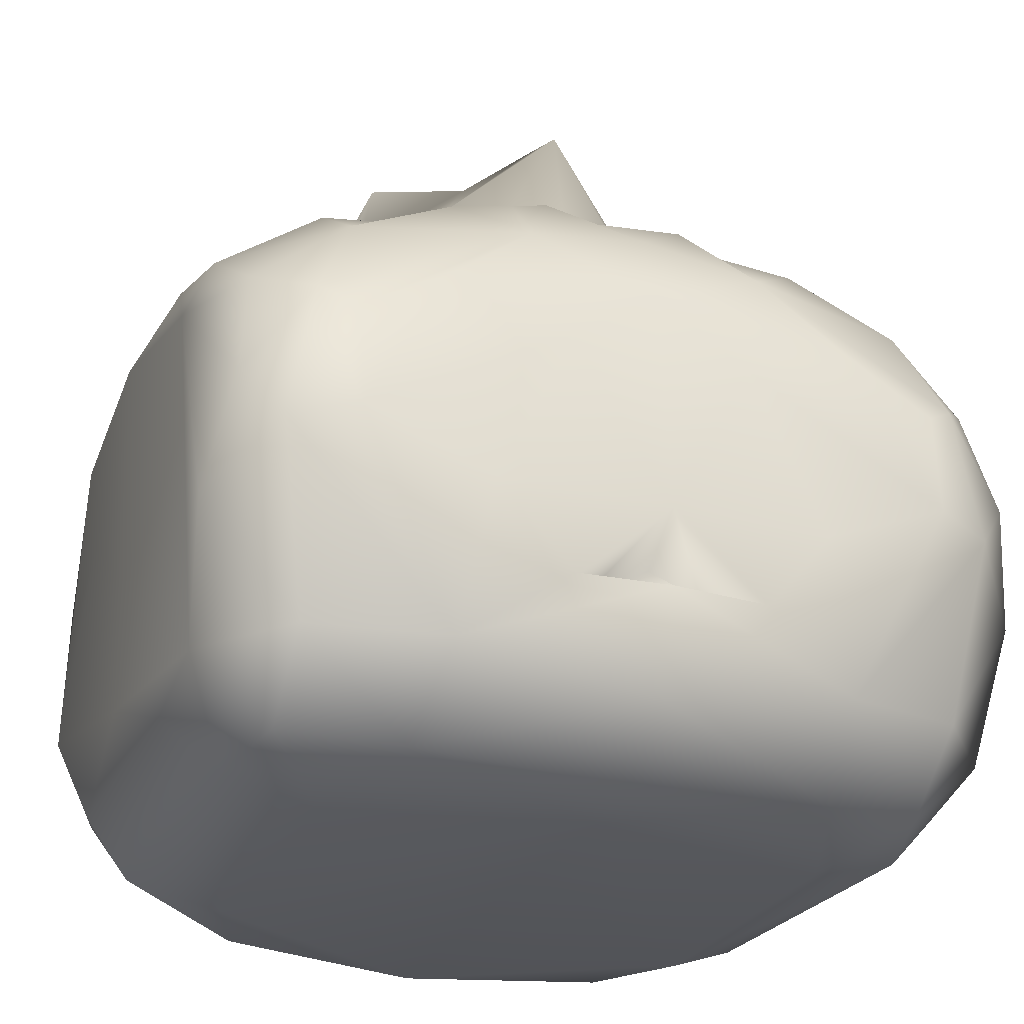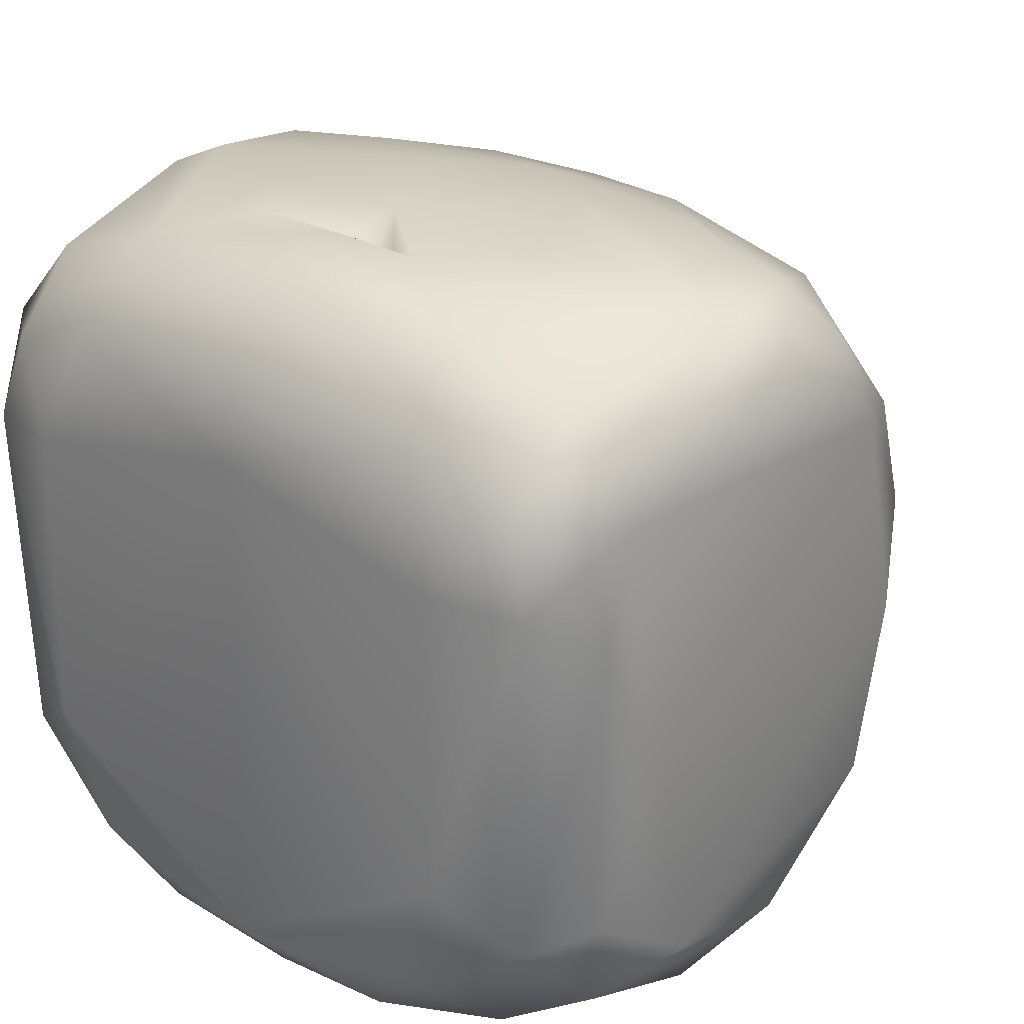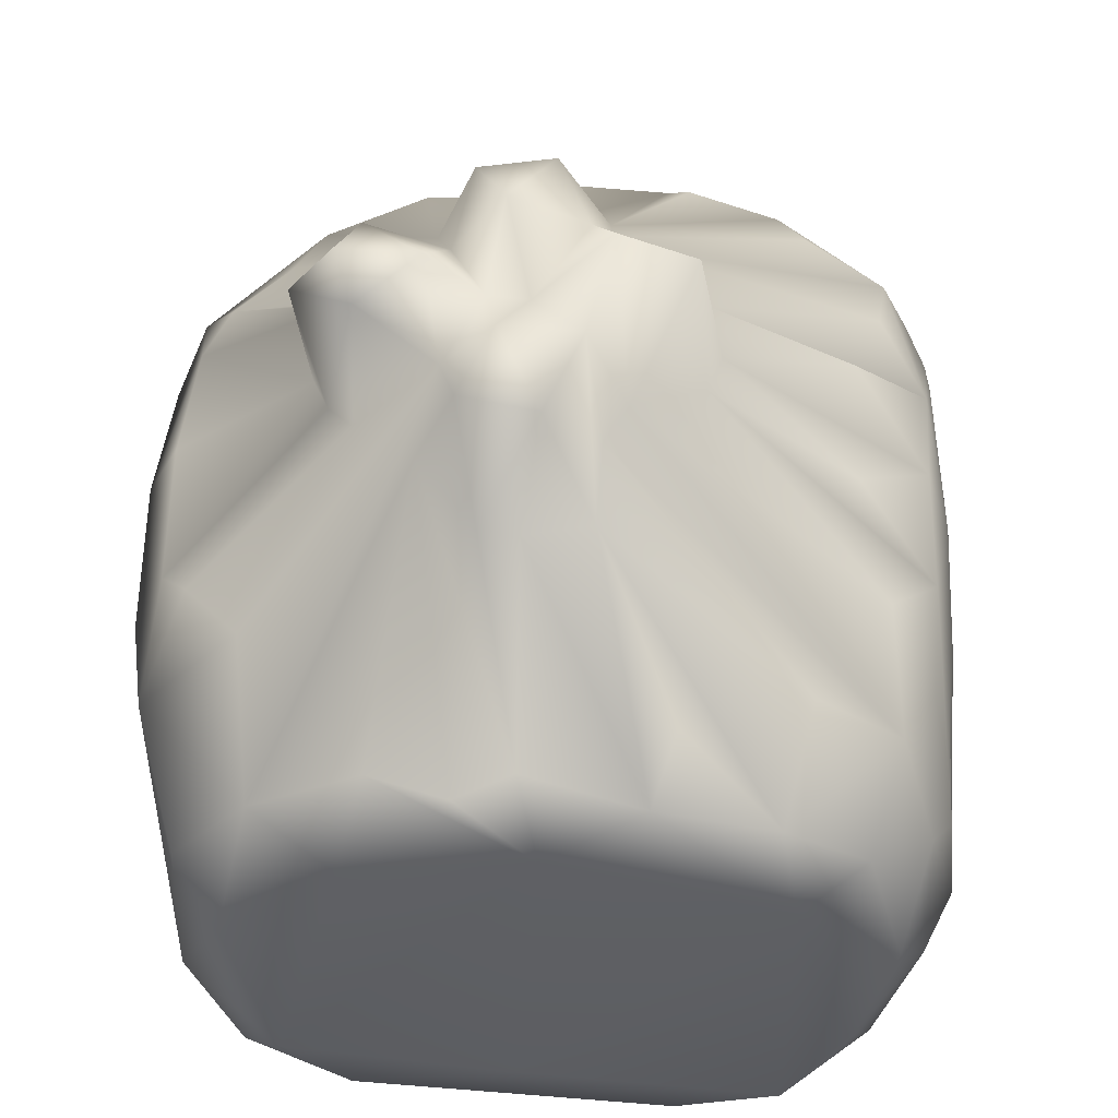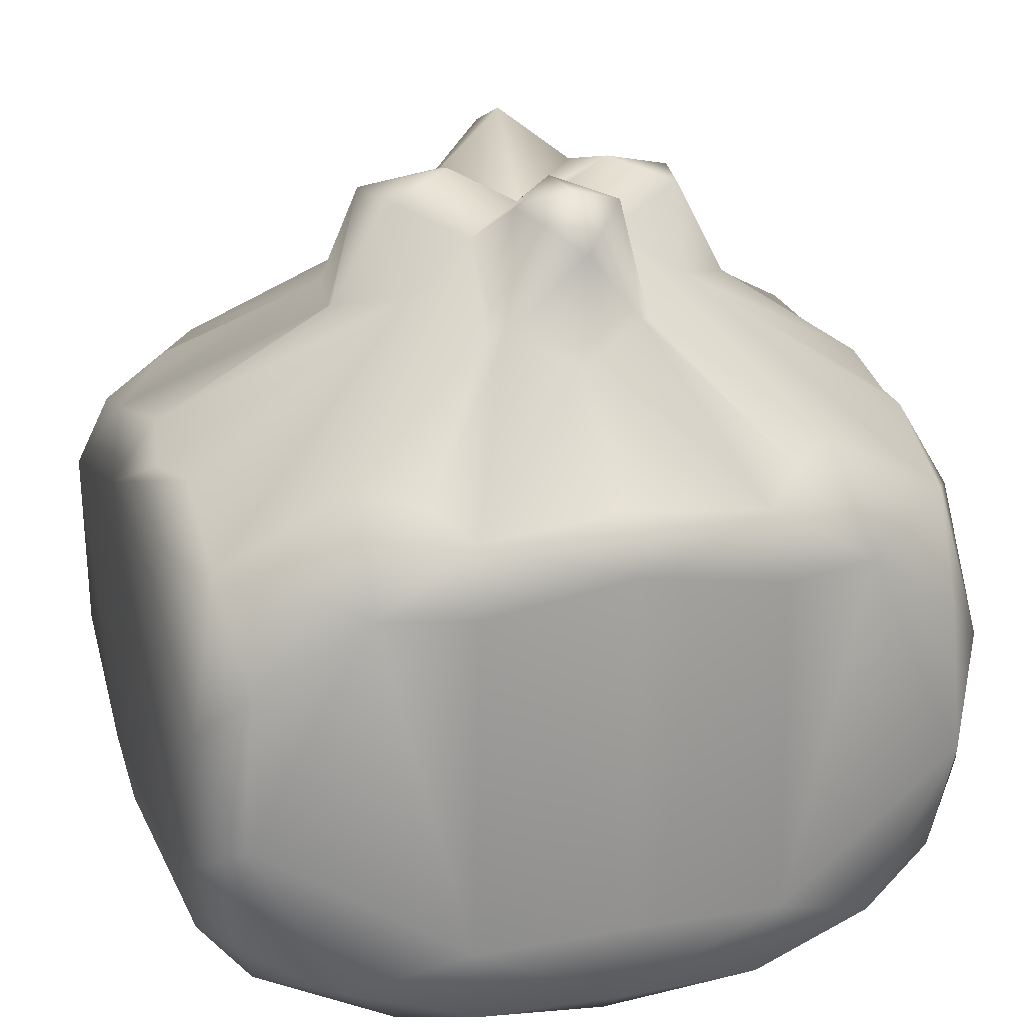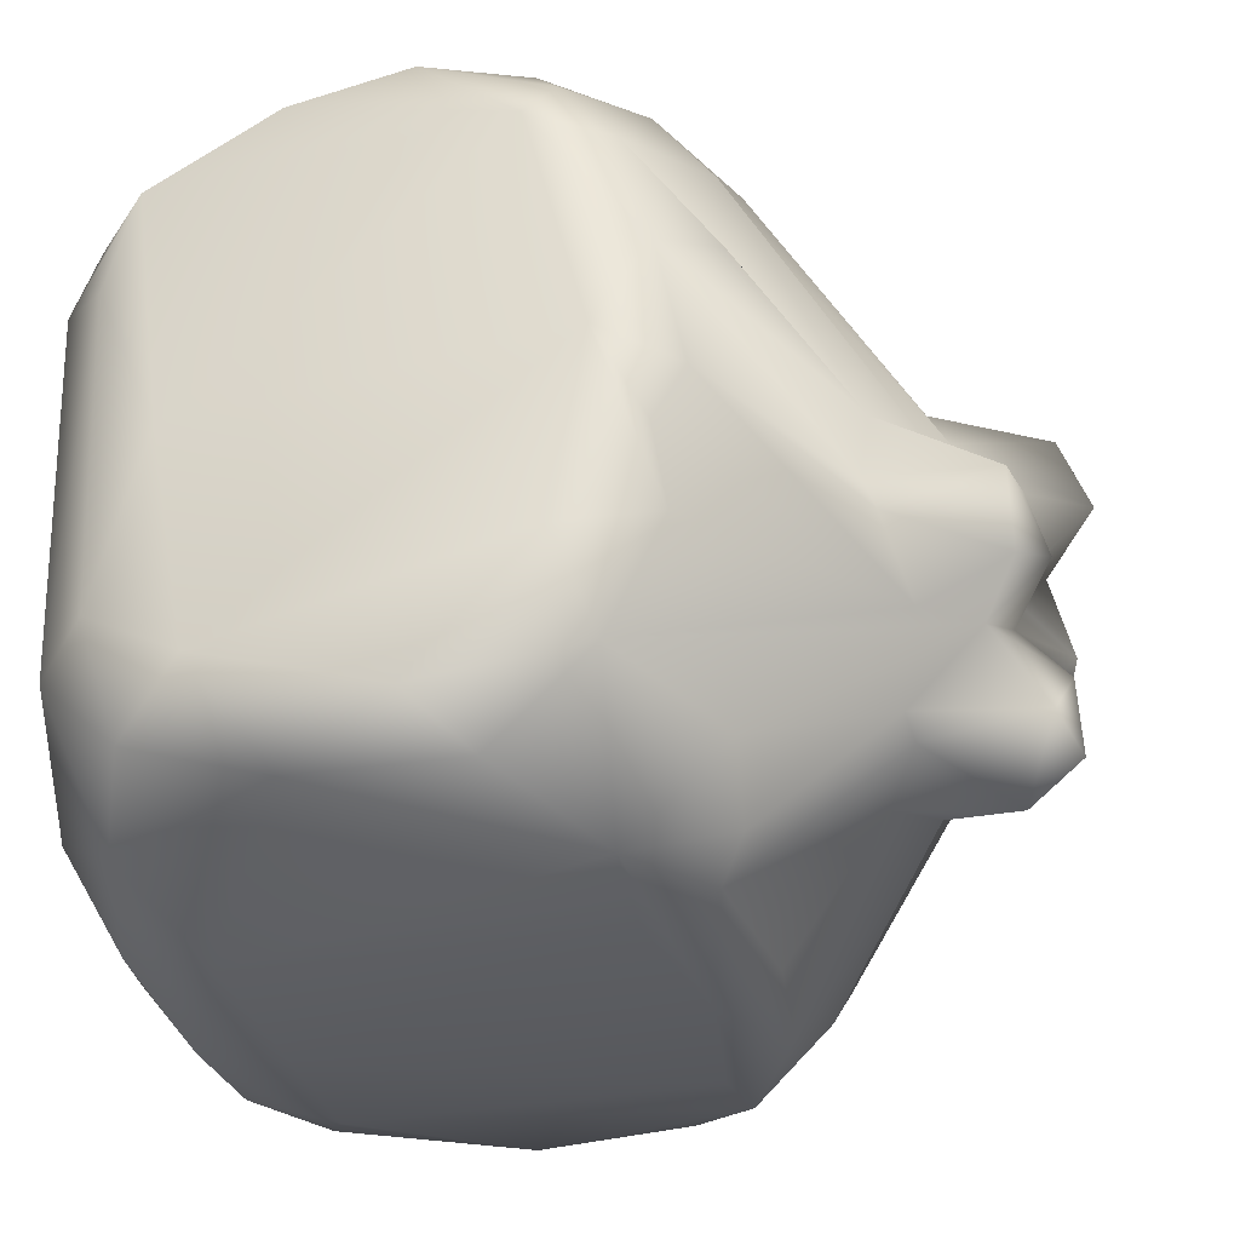
<metadata>
{"format":"obj","ext":"obj","renderer":"f3d","projection":"perspective","resolution":1024,"background":"white","views":[{"elev":-26.3,"azim":-21.8,"up":"+Y"},{"elev":26.6,"azim":40.1,"up":"+Z"},{"elev":48.3,"azim":-87.5,"up":"+Y"},{"elev":21.4,"azim":162.6,"up":"+Y"},{"elev":-32.4,"azim":104.3,"up":"+Z"}]}
</metadata>
<code>
g default
v -0 0.6332 0.5297
v -0 1.086 0.1302
v -0 0.04659 0.1295
v -0 0.2475 0.5526
v 0 0.6596 -0.4152
v -0 0.3426 0.559
v -0 0.05661 0.4224
v -0 0.9041 0.2527
v 0 0.8485 -0.209
v 0 0.1002 -0.3981
v -0 0.985 0.03845
v 0 1.053 -0.1747
v -0 0.2928 0.4863
v 0 0.2062 -0.4203
v -0 0.1222 0.5188
v 0 0.9896 -0.2283
v 0 0.7292 -0.3776
v 0 1.049 -0.07819
v 0 0.03362 -0.3137
v -0 0.7273 0.4982
v 0 0.9911 -0.01123
v -0 0.04133 0.3329
v 0.4687 0.6122 0.4276
v 0.4813 0.7124 -0.02539
v 0.4956 0.1698 0.3541
v 0.5134 0.266 -0.234
v 0.4543 0.3461 -0.3479
v 0.3636 0.7577 0.36
v 0.4274 0.06868 0.2584
v 0.1266 0.9515 0.1502
v 0.4409 0.401 0.5047
v 0.1034 1.046 0.006958
v 0.4029 0.1739 0.4622
v 0.1493 0.7016 0.5043
v 0.3406 0.1353 -0.3488
v 0.1188 0.2421 0.554
v 0.4611 0.7246 -0.1183
v 0.4214 0.08157 -0.189
v 0.09236 0.9714 -0.05591
v 0.1114 0.5517 0.5383
v 0.2547 0.8904 -0.007813
v 0.0856 1.021 0.1019
v 0.5226 0.6613 0.06995
v 0.2064 0.3478 0.5449
v 0.3057 0.6346 -0.3889
v 0.4861 0.6827 0.3291
v 0.4839 0.147 -0.1586
v 0.248 0.874 0.03833
v 0.1793 0.7071 -0.3721
v 0.3135 0.03439 -0.126
v 0.08379 0.8912 -0.1821
v 0.359 0.6873 0.4606
v 0.4387 0.538 -0.3439
v 0.2023 1.016 0.05969
v 0.1953 0.1955 -0.4061
v 0.4 0.08719 0.3659
v 0.4255 0.7774 0.2137
v 0.4588 0.6585 -0.2495
v -0 1.052 0.2225
v 0.3145 0.03904 0.2659
v 0.5159 0.6217 -0.149
v 0.1819 1.017 -0.03302
v 0.2247 0.7561 0.4457
v 0.5033 0.2135 0.04126
v 0.1764 0.9126 -0.07898
v 0.2433 0.1633 0.5137
v 0.2594 0.0466 -0.28
v 0.2936 0.7496 -0.2704
v 0.4948 0.1351 0.2291
v 0.4969 0.4729 -0.2912
v 0.239 0.8842 0.1199
v 0.4909 0.7182 0.1868
v 0.1884 0.6294 -0.4099
v 0.0651 1.032 -0.1501
v 0.2604 0.06777 0.4161
v 0.1643 0.9353 0.1238
v 0.4689 0.7465 0.04449
v 0.4498 0.1805 -0.2898
v 0.07544 0.2538 0.4758
v 0.1024 0.8839 -0.1539
v 0.5126 0.3291 0.423
v 0.1806 0.08859 -0.3732
v 0.2236 0.7405 -0.3369
v 0.4879 0.4641 0.4716
v 0.09047 0.8119 0.4089
v 0.5261 0.5907 0.3485
v 0.06648 0.9211 0.2346
v 0.3639 0.4125 0.5399
v 0.4086 0.5727 0.5007
v 0.2593 0.608 0.5218
v 0.3652 0.5442 0.5259
v -0.4687 0.6122 0.4276
v -0.4813 0.7124 -0.02539
v -0.4956 0.1698 0.3541
v -0.5134 0.266 -0.234
v -0.4543 0.3461 -0.3479
v -0.3636 0.7577 0.36
v -0.4274 0.06868 0.2584
v -0.1266 0.9515 0.1502
v -0.4409 0.401 0.5047
v -0.1034 1.046 0.006958
v -0.4029 0.1739 0.4622
v -0.1493 0.7016 0.5043
v -0.3406 0.1353 -0.3488
v -0.1188 0.2421 0.554
v -0.4611 0.7246 -0.1183
v -0.4214 0.08157 -0.189
v -0.09236 0.9714 -0.05591
v -0.1114 0.5517 0.5383
v -0.2547 0.8904 -0.007813
v -0.0856 1.021 0.1019
v -0.5226 0.6613 0.06995
v -0.2064 0.3478 0.5449
v -0.3057 0.6346 -0.3889
v -0.4861 0.6827 0.3291
v -0.4839 0.147 -0.1586
v -0.248 0.874 0.03833
v -0.1793 0.7071 -0.3721
v -0.3135 0.03439 -0.126
v -0.08379 0.8912 -0.1821
v -0.359 0.6873 0.4606
v -0.4387 0.538 -0.3439
v -0.2023 1.016 0.05969
v -0.1953 0.1955 -0.4061
v -0.4 0.08719 0.3659
v -0.4255 0.7774 0.2137
v -0.4588 0.6585 -0.2495
v -0.3145 0.03904 0.2659
v -0.5159 0.6217 -0.149
v -0.1819 1.017 -0.03302
v -0.2247 0.7561 0.4457
v -0.5033 0.2135 0.04126
v -0.1764 0.9126 -0.07898
v -0.2433 0.1633 0.5137
v -0.2594 0.0466 -0.28
v -0.2936 0.7496 -0.2704
v -0.4948 0.1351 0.2291
v -0.4969 0.4729 -0.2912
v -0.239 0.8842 0.1199
v -0.4909 0.7182 0.1868
v -0.1884 0.6294 -0.4099
v -0.0651 1.032 -0.1501
v -0.2604 0.06777 0.4161
v -0.1643 0.9353 0.1238
v -0.4689 0.7465 0.04449
v -0.4498 0.1805 -0.2898
v -0.07544 0.2538 0.4758
v -0.1024 0.8839 -0.1539
v -0.5126 0.3291 0.423
v -0.1806 0.08859 -0.3732
v -0.2236 0.7405 -0.3369
v -0.4879 0.4641 0.4716
v -0.09047 0.8119 0.4089
v -0.5261 0.5907 0.3485
v -0.06648 0.9211 0.2346
v -0.3639 0.4125 0.5399
v -0.4086 0.5727 0.5007
v -0.2593 0.608 0.5218
v -0.3652 0.5442 0.5259
g slim:__Group60006
f 64 86 25
f 64 43 86
f 52 30 63
f 84 81 86
f 48 72 77
f 45 58 53
f 58 68 39
f 33 81 31
f 60 50 29
f 38 29 50
f 45 27 55
f 35 55 27
f 70 61 26
f 89 52 34
f 23 52 89
f 43 72 86
f 25 33 56
f 63 30 87
f 29 38 69
f 29 25 56
f 87 30 59
f 48 77 41
f 42 2 30
f 44 66 88
f 11 2 42
f 68 80 39
f 15 75 66
f 4 66 36
f 82 35 67
f 34 85 20
f 40 90 1
f 39 80 74
f 18 21 39
f 27 26 78
f 47 69 38
f 36 79 4
f 37 65 24
f 72 43 77
f 36 6 79
f 38 78 47
f 35 38 67
f 39 21 32
f 65 41 77
f 88 40 44
f 65 62 41
f 54 48 41
f 40 1 6
f 6 44 40
f 42 32 11
f 71 54 42
f 43 37 24
f 61 70 58
f 36 66 44
f 6 36 44
f 5 73 14
f 17 9 49
f 66 31 88
f 84 23 89
f 23 46 52
f 71 28 46
f 78 26 47
f 64 26 43
f 76 28 71
f 42 76 71
f 35 82 55
f 31 89 88
f 5 49 45
f 68 58 45
f 50 22 3
f 82 67 19
f 51 49 9
f 9 16 51
f 52 46 28
f 52 28 76
f 66 4 15
f 34 90 91 89
f 90 34 1
f 16 74 51
f 27 45 53
f 26 27 70
f 69 64 25
f 81 33 25
f 62 54 41
f 54 32 42
f 10 14 55
f 14 73 55
f 88 90 40
f 90 88 91
f 75 15 7
f 50 60 22
f 57 71 46
f 86 72 46
f 88 89 91
f 37 61 58
f 58 65 37
f 2 59 30
f 60 29 56
f 75 22 60
f 43 61 37
f 26 61 43
f 62 32 54
f 39 32 62
f 63 34 52
f 87 34 63
f 69 47 64
f 47 26 64
f 5 17 49
f 65 58 39
f 62 65 39
f 33 31 66
f 33 66 75
f 67 50 19
f 38 50 67
f 68 45 83
f 80 68 83
f 69 25 29
f 39 74 18
f 70 27 53
f 58 70 53
f 72 48 71
f 48 54 71
f 72 57 46
f 72 71 57
f 50 3 19
f 1 34 20
f 11 32 21
f 73 5 45
f 45 55 73
f 74 12 18
f 74 16 12
f 33 75 56
f 75 60 56
f 76 42 30
f 52 76 30
f 77 43 24
f 77 24 65
f 78 35 27
f 38 35 78
f 4 79 13
f 79 6 13
f 51 74 80
f 83 51 80
f 81 25 86
f 55 82 10
f 19 10 82
f 51 83 49
f 49 83 45
f 84 89 31
f 81 84 31
f 8 20 85
f 87 85 34
f 75 7 22
f 86 23 84
f 23 86 46
f 8 85 87
f 59 8 87
f 132 94 154
f 132 154 112
f 121 131 99
f 152 154 149
f 117 145 140
f 114 122 127
f 127 108 136
f 102 100 149
f 128 98 119
f 107 119 98
f 114 124 96
f 104 96 124
f 138 95 129
f 157 103 121
f 92 157 121
f 112 154 140
f 94 125 102
f 131 155 99
f 98 137 107
f 98 125 94
f 155 59 99
f 117 110 145
f 111 99 2
f 113 156 134
f 11 111 2
f 136 108 148
f 15 134 143
f 4 105 134
f 150 135 104
f 103 20 153
f 109 1 158
f 108 142 148
f 18 108 21
f 96 146 95
f 116 107 137
f 105 4 147
f 106 93 133
f 140 145 112
f 105 147 6
f 107 116 146
f 104 135 107
f 108 101 21
f 133 145 110
f 156 113 109
f 133 110 130
f 123 110 117
f 109 6 1
f 6 109 113
f 111 11 101
f 139 111 123
f 112 93 106
f 129 127 138
f 105 113 134
f 6 113 105
f 5 14 141
f 17 118 9
f 134 156 100
f 152 157 92
f 92 121 115
f 139 115 97
f 146 116 95
f 132 112 95
f 144 139 97
f 111 139 144
f 104 124 150
f 100 156 157
f 5 114 118
f 136 114 127
f 119 3 22
f 150 19 135
f 120 9 118
f 9 120 16
f 121 97 115
f 121 144 97
f 134 15 4
f 103 157 159 158
f 158 1 103
f 16 120 142
f 96 122 114
f 95 138 96
f 137 94 132
f 149 94 102
f 130 110 123
f 123 111 101
f 10 124 14
f 14 124 141
f 156 109 158
f 158 159 156
f 143 7 15
f 119 22 128
f 126 115 139
f 154 115 140
f 156 159 157
f 106 127 129
f 127 106 133
f 2 99 59
f 128 125 98
f 143 128 22
f 112 106 129
f 95 112 129
f 130 123 101
f 108 130 101
f 131 121 103
f 155 131 103
f 137 132 116
f 116 132 95
f 5 118 17
f 133 108 127
f 130 108 133
f 102 134 100
f 102 143 134
f 135 19 119
f 107 135 119
f 136 151 114
f 148 151 136
f 137 98 94
f 108 18 142
f 138 122 96
f 127 122 138
f 140 139 117
f 117 139 123
f 140 115 126
f 140 126 139
f 119 19 3
f 1 20 103
f 11 21 101
f 141 114 5
f 114 141 124
f 142 18 12
f 142 12 16
f 102 125 143
f 143 125 128
f 144 99 111
f 121 99 144
f 145 93 112
f 145 133 93
f 146 96 104
f 107 146 104
f 4 13 147
f 147 13 6
f 120 148 142
f 151 148 120
f 149 154 94
f 124 10 150
f 19 150 10
f 120 118 151
f 118 114 151
f 152 100 157
f 149 100 152
f 8 153 20
f 155 103 153
f 143 22 7
f 154 152 92
f 92 115 154
f 8 155 153
f 59 155 8

</code>
